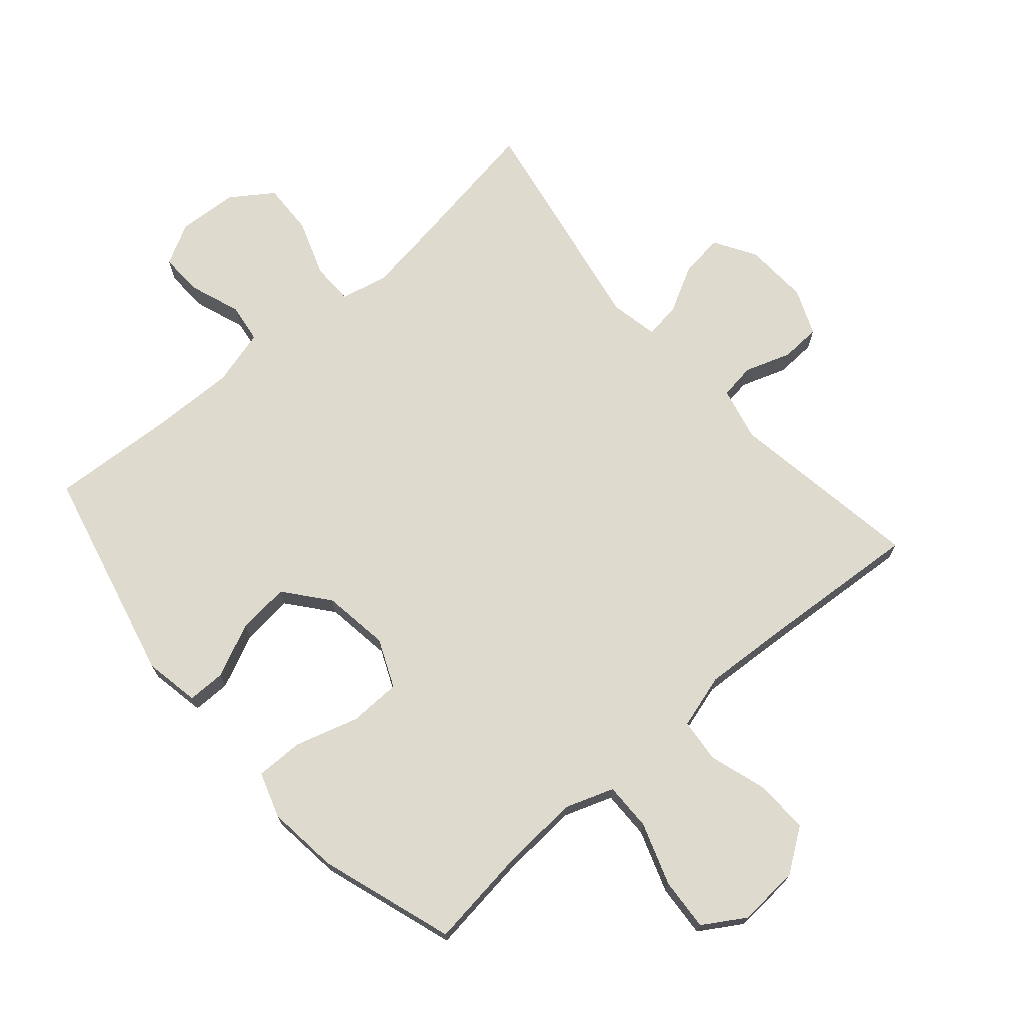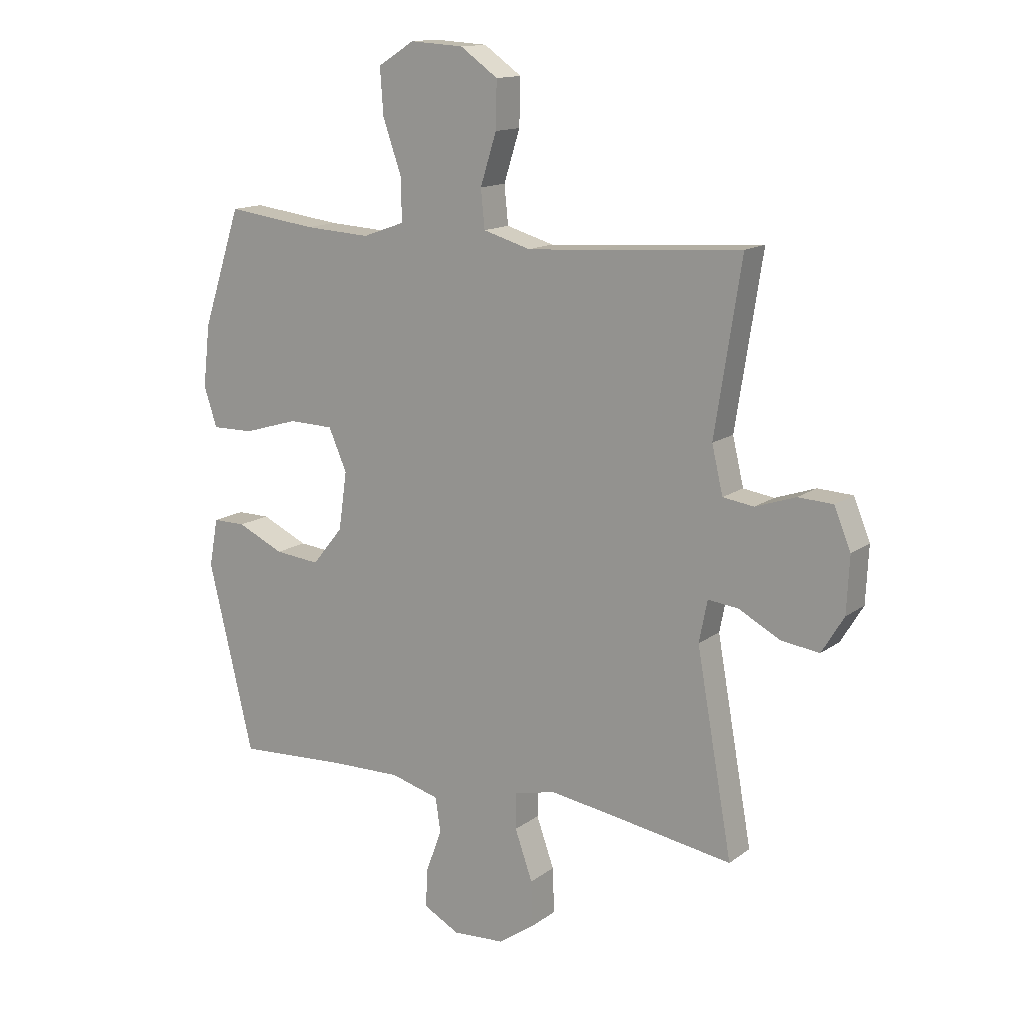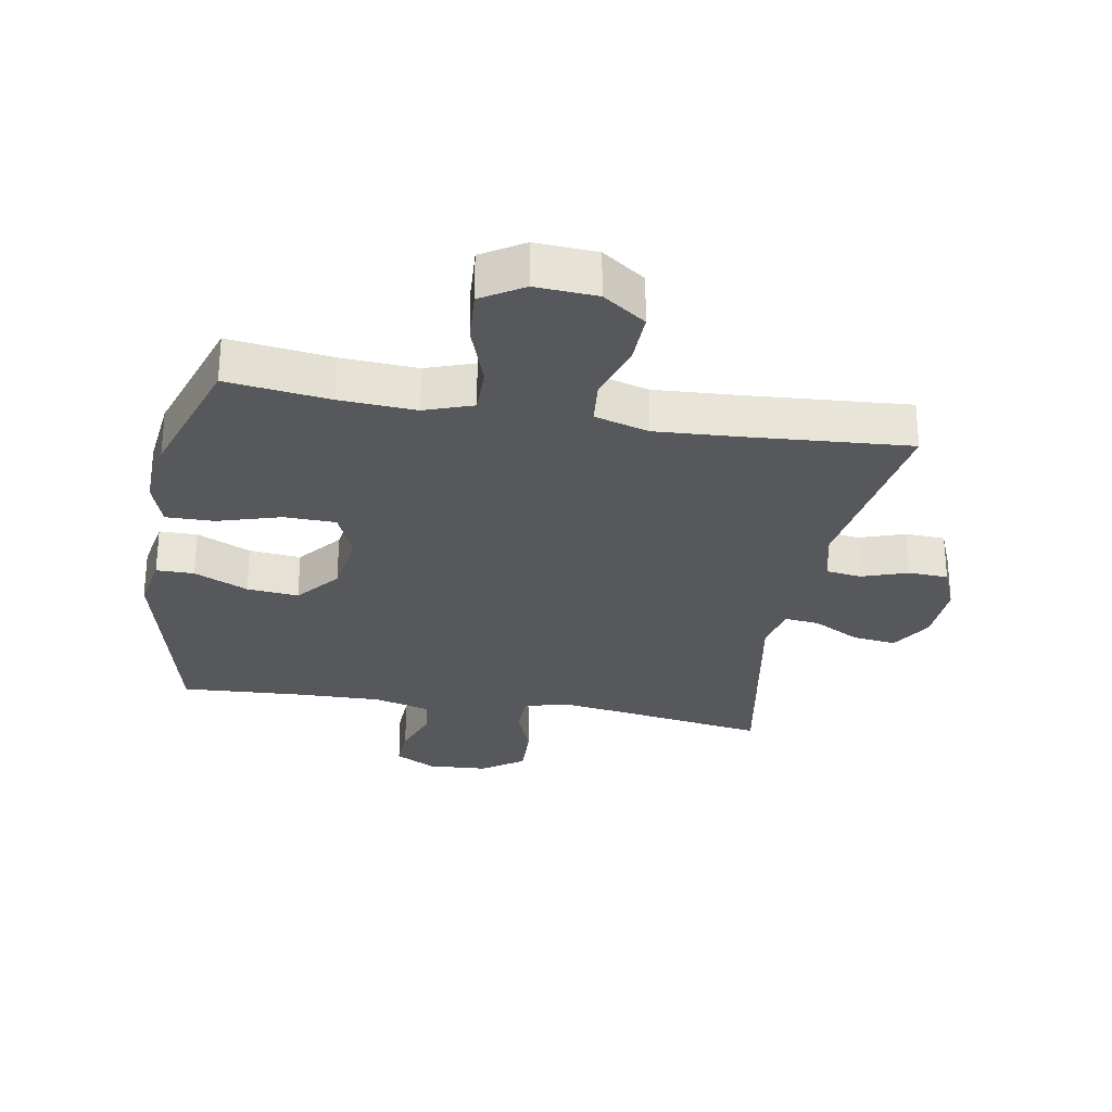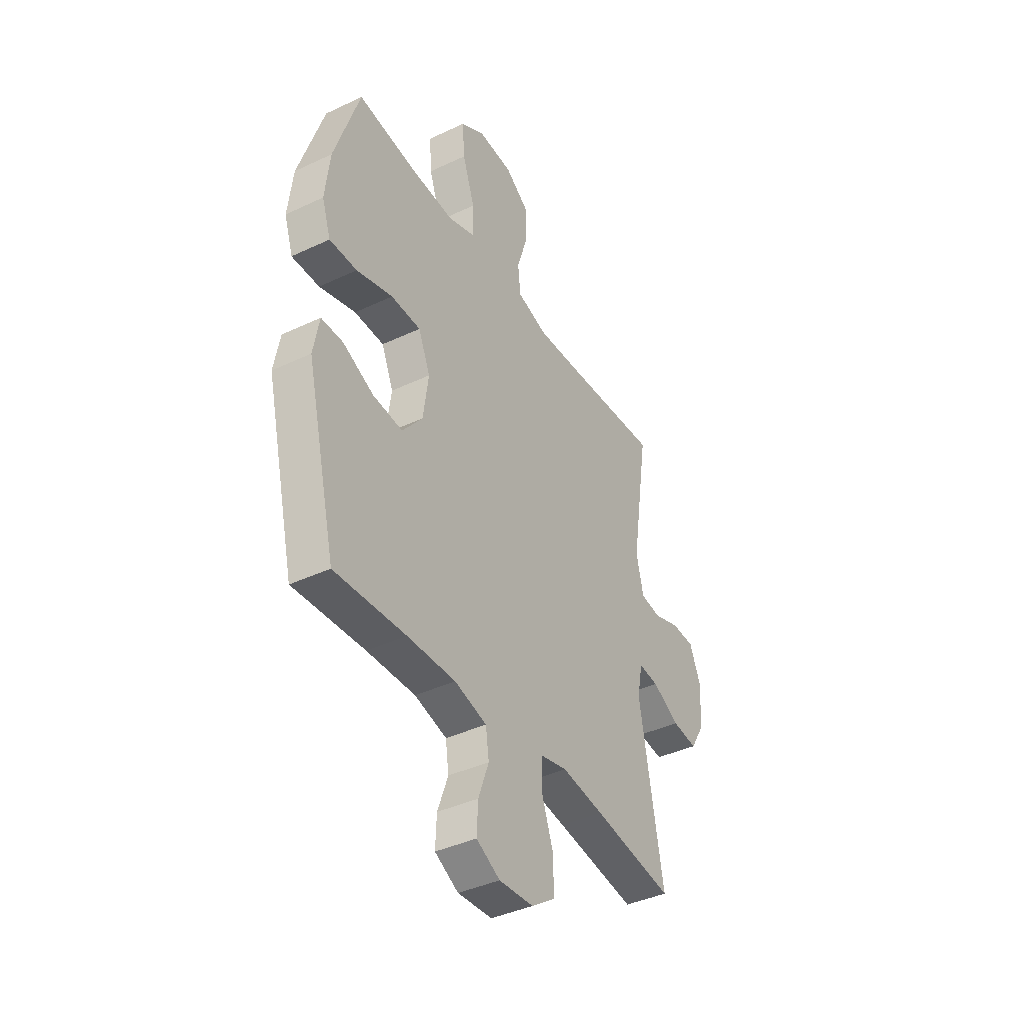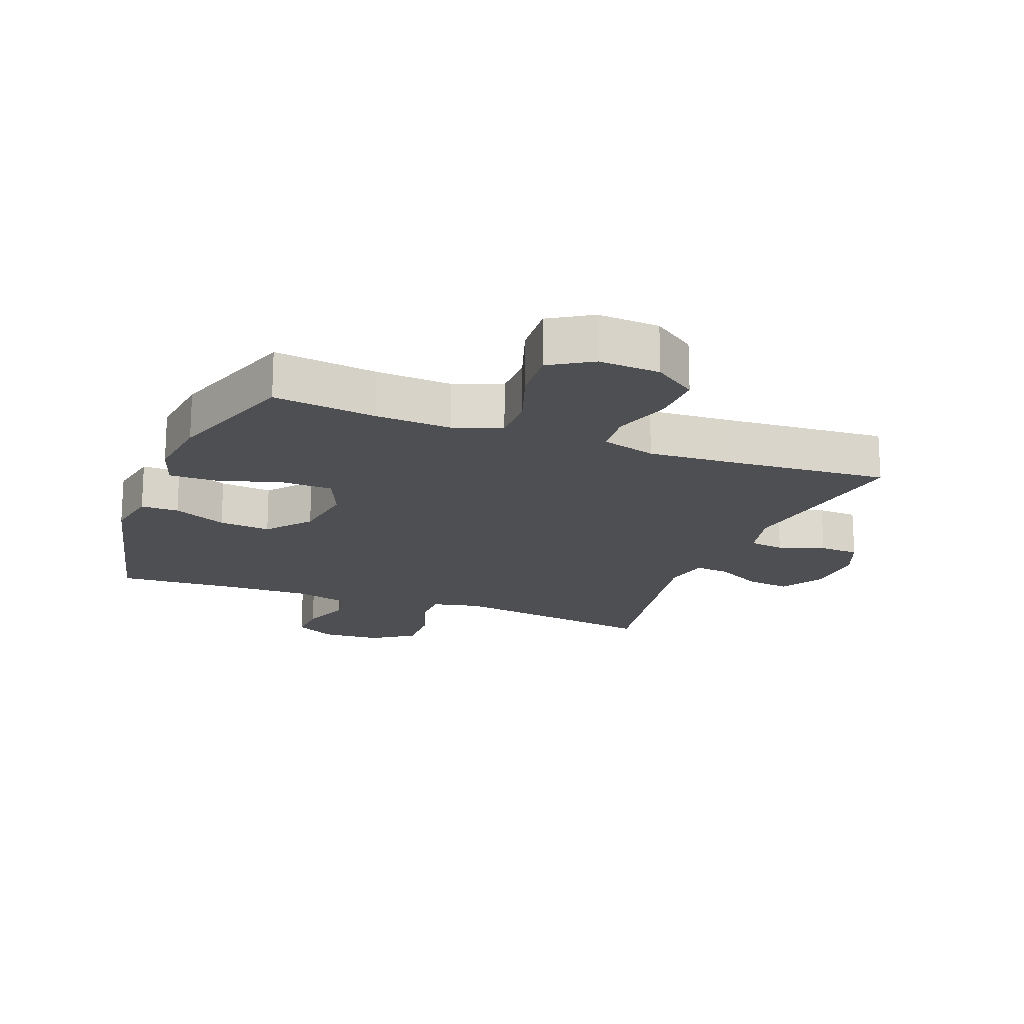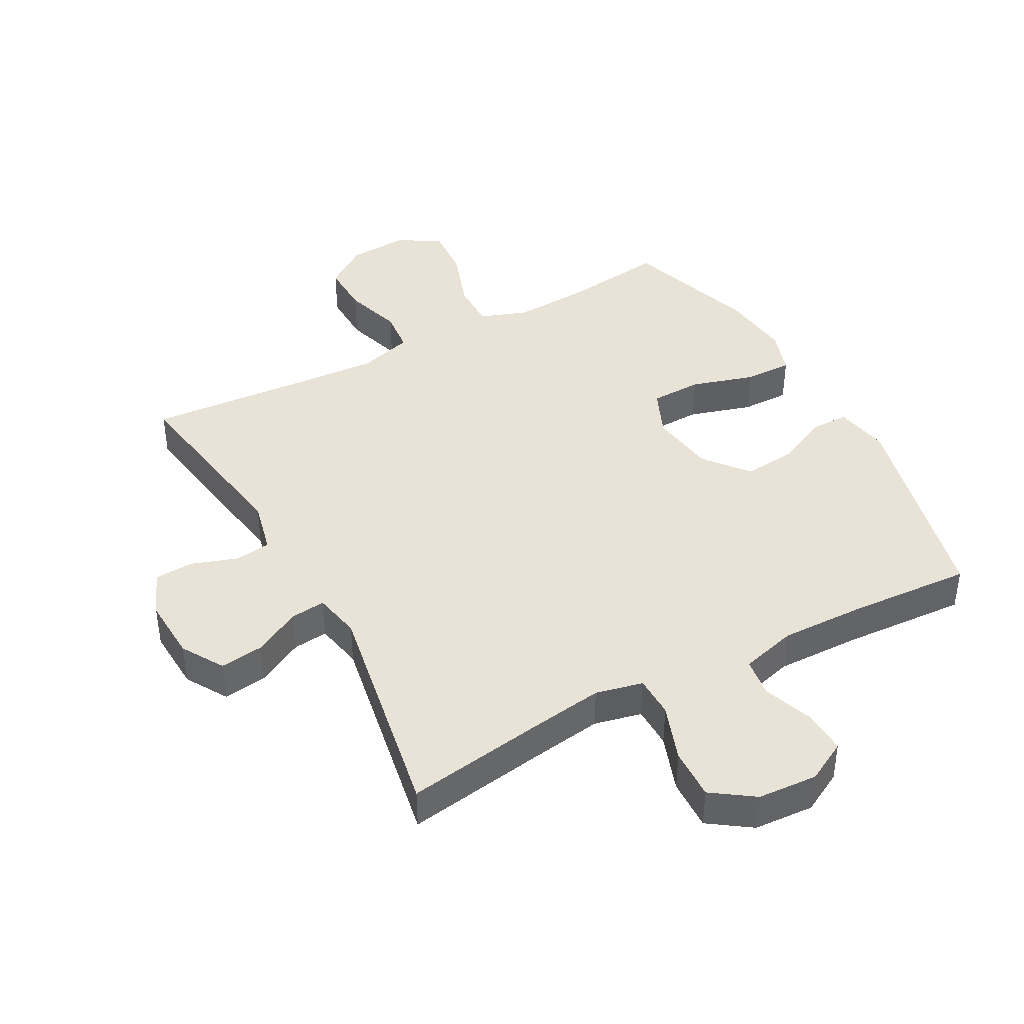
<metadata>
{"format":"obj","ext":"obj","renderer":"f3d","projection":"perspective","resolution":1024,"background":"white","views":[{"elev":71.3,"azim":-40.9,"up":"+Y"},{"elev":14.0,"azim":33.0,"up":"+Z"},{"elev":-28.5,"azim":-10.0,"up":"+Y"},{"elev":-40.1,"azim":-59.8,"up":"+Z"},{"elev":-17.9,"azim":-21.1,"up":"+Y"},{"elev":41.6,"azim":151.5,"up":"+Y"}]}
</metadata>
<code>
v -0.5 0.07 -0.5
v -0.582 0.07 -0.158
v -0.566 0.07 -0.071
v -0.506 0.07 -0.071
v -0.421 0.07 -0.11
v -0.339 0.07 -0.118
v -0.283 0.07 -0.049
v -0.268 0.07 0.056
v -0.301 0.07 0.132
v -0.383 0.07 0.134
v -0.483 0.07 0.104
v -0.559 0.07 0.103
v -0.583 0.07 0.175
v -0.57 0.07 0.288
v -0.5 0.07 0.5
v -0.337 0.07 0.479
v -0.217 0.07 0.472
v -0.141 0.07 0.499
v -0.142 0.07 0.575
v -0.176 0.07 0.673
v -0.182 0.07 0.756
v -0.116 0.07 0.797
v -0.019 0.07 0.791
v 0.049 0.07 0.743
v 0.047 0.07 0.659
v 0.018 0.07 0.567
v 0.025 0.07 0.498
v 0.111 0.07 0.473
v 0.242 0.07 0.481
v 0.5 0.07 0.5
v 0.452 0.07 0.194
v 0.472 0.07 0.109
v 0.528 0.07 0.101
v 0.601 0.07 0.126
v 0.664 0.07 0.123
v 0.694 0.07 0.05
v 0.689 0.07 -0.051
v 0.649 0.07 -0.117
v 0.58 0.07 -0.108
v 0.505 0.07 -0.068
v 0.45 0.07 -0.062
v 0.435 0.07 -0.137
v 0.5 0.07 -0.5
v 0.278 0.07 -0.465
v 0.162 0.07 -0.448
v 0.087 0.07 -0.465
v 0.086 0.07 -0.531
v 0.118 0.07 -0.621
v 0.121 0.07 -0.703
v 0.055 0.07 -0.749
v -0.04 0.07 -0.755
v -0.105 0.07 -0.72
v -0.102 0.07 -0.651
v -0.073 0.07 -0.571
v -0.082 0.07 -0.509
v -0.171 0.07 -0.485
v -0.304 0.07 -0.488
v -0.5 0 -0.5
v -0.582 0 -0.158
v -0.566 0 -0.071
v -0.506 0 -0.071
v -0.421 0 -0.11
v -0.339 0 -0.118
v -0.283 0 -0.049
v -0.268 0 0.056
v -0.301 0 0.132
v -0.383 0 0.134
v -0.483 0 0.104
v -0.559 0 0.103
v -0.583 0 0.175
v -0.57 0 0.288
v -0.5 0 0.5
v -0.337 0 0.479
v -0.217 0 0.472
v -0.141 0 0.499
v -0.142 0 0.575
v -0.176 0 0.673
v -0.182 0 0.756
v -0.116 0 0.797
v -0.019 0 0.791
v 0.049 0 0.743
v 0.047 0 0.659
v 0.018 0 0.567
v 0.025 0 0.498
v 0.111 0 0.473
v 0.242 0 0.481
v 0.5 0 0.5
v 0.452 0 0.194
v 0.472 0 0.109
v 0.528 0 0.101
v 0.601 0 0.126
v 0.664 0 0.123
v 0.694 0 0.05
v 0.689 0 -0.051
v 0.649 0 -0.117
v 0.58 0 -0.108
v 0.505 0 -0.068
v 0.45 0 -0.062
v 0.435 0 -0.137
v 0.5 0 -0.5
v 0.278 0 -0.465
v 0.162 0 -0.448
v 0.087 0 -0.465
v 0.086 0 -0.531
v 0.118 0 -0.621
v 0.121 0 -0.703
v 0.055 0 -0.749
v -0.04 0 -0.755
v -0.105 0 -0.72
v -0.102 0 -0.651
v -0.073 0 -0.571
v -0.082 0 -0.509
v -0.171 0 -0.485
v -0.304 0 -0.488
f 52 53 54
f 51 52 54
f 50 51 54
f 49 50 54
f 48 49 54
f 47 48 54
f 46 47 54 55
f 42 43 44
f 41 42 44 45
f 38 39 40
f 37 38 40
f 36 37 40
f 35 36 40
f 34 35 40
f 33 34 40
f 32 33 40 41
f 41 45 46
f 32 41 46
f 31 32 46
f 24 25 26
f 23 24 26
f 22 23 26
f 21 22 26
f 20 21 26
f 19 20 26
f 18 19 26 27
f 17 18 27 28
f 14 15 16
f 13 14 16
f 12 13 16
f 11 12 16
f 10 11 16
f 9 10 16 17
f 8 9 17 28
f 3 4 5
f 2 3 5
f 1 2 5
f 57 1 5
f 56 57 5 6
f 56 6 7
f 55 56 7
f 46 55 7
f 31 46 7
f 30 31 7
f 29 30 7
f 7 8 28 29
f 111 110 109
f 111 109 108
f 111 108 107
f 111 107 106
f 111 106 105
f 111 105 104
f 112 111 104 103
f 101 100 99
f 102 101 99 98
f 97 96 95
f 97 95 94
f 97 94 93
f 97 93 92
f 97 92 91
f 97 91 90
f 98 97 90 89
f 103 102 98
f 103 98 89
f 103 89 88
f 83 82 81
f 83 81 80
f 83 80 79
f 83 79 78
f 83 78 77
f 83 77 76
f 84 83 76 75
f 85 84 75 74
f 73 72 71
f 73 71 70
f 73 70 69
f 73 69 68
f 73 68 67
f 74 73 67 66
f 85 74 66 65
f 62 61 60
f 62 60 59
f 62 59 58
f 62 58 114
f 63 62 114 113
f 64 63 113
f 64 113 112
f 64 112 103
f 64 103 88
f 64 88 87
f 64 87 86
f 86 85 65 64
f 1 58 59 2
f 2 59 60 3
f 3 60 61 4
f 4 61 62 5
f 5 62 63 6
f 6 63 64 7
f 7 64 65 8
f 8 65 66 9
f 9 66 67 10
f 10 67 68 11
f 11 68 69 12
f 12 69 70 13
f 13 70 71 14
f 14 71 72 15
f 15 72 73 16
f 16 73 74 17
f 17 74 75 18
f 18 75 76 19
f 19 76 77 20
f 20 77 78 21
f 21 78 79 22
f 22 79 80 23
f 23 80 81 24
f 24 81 82 25
f 25 82 83 26
f 26 83 84 27
f 27 84 85 28
f 28 85 86 29
f 29 86 87 30
f 30 87 88 31
f 31 88 89 32
f 32 89 90 33
f 33 90 91 34
f 34 91 92 35
f 35 92 93 36
f 36 93 94 37
f 37 94 95 38
f 38 95 96 39
f 39 96 97 40
f 40 97 98 41
f 41 98 99 42
f 42 99 100 43
f 43 100 101 44
f 44 101 102 45
f 45 102 103 46
f 46 103 104 47
f 47 104 105 48
f 48 105 106 49
f 49 106 107 50
f 50 107 108 51
f 51 108 109 52
f 52 109 110 53
f 53 110 111 54
f 54 111 112 55
f 55 112 113 56
f 56 113 114 57
f 57 114 58 1

</code>
